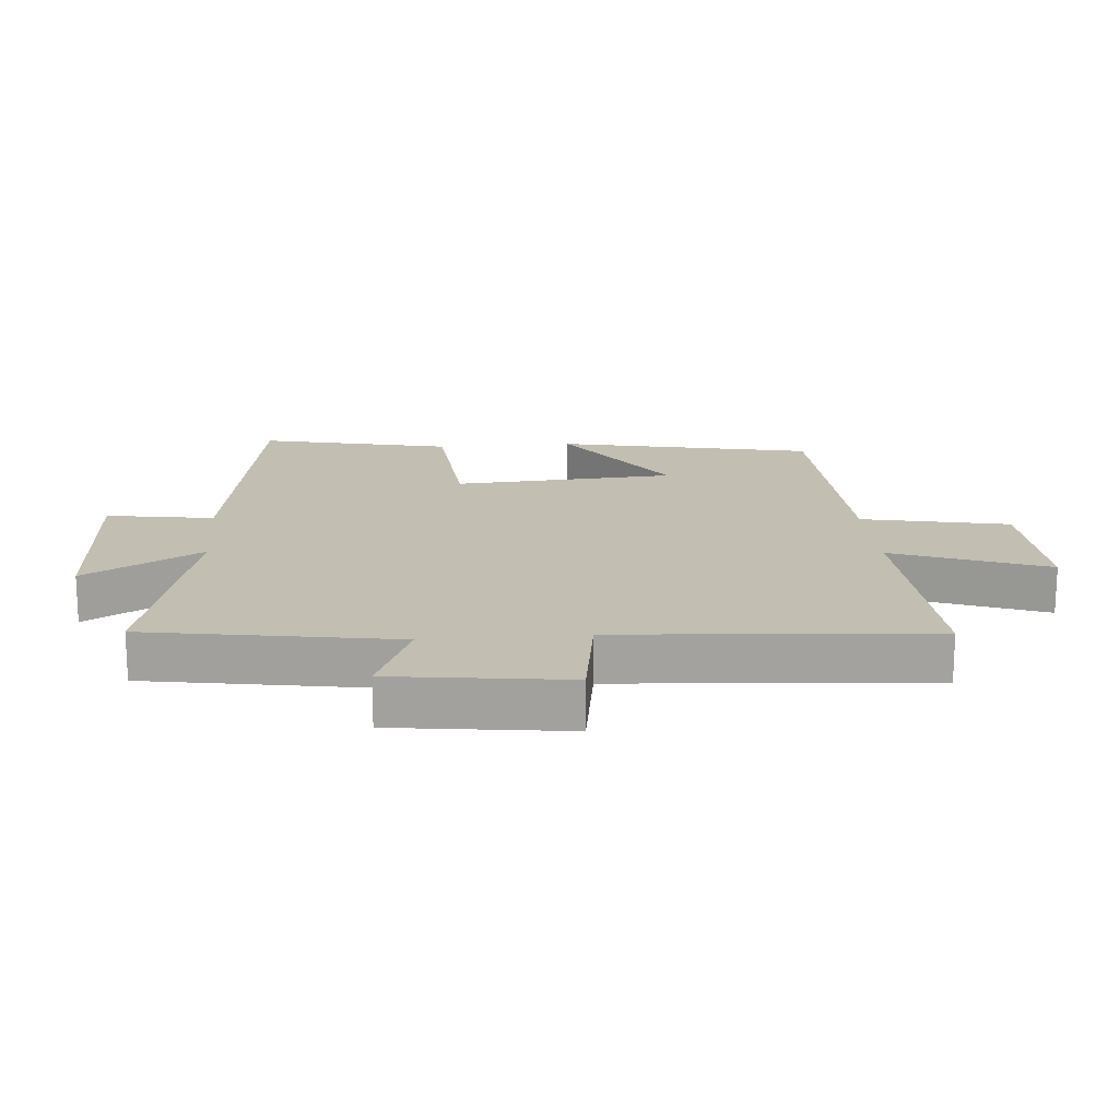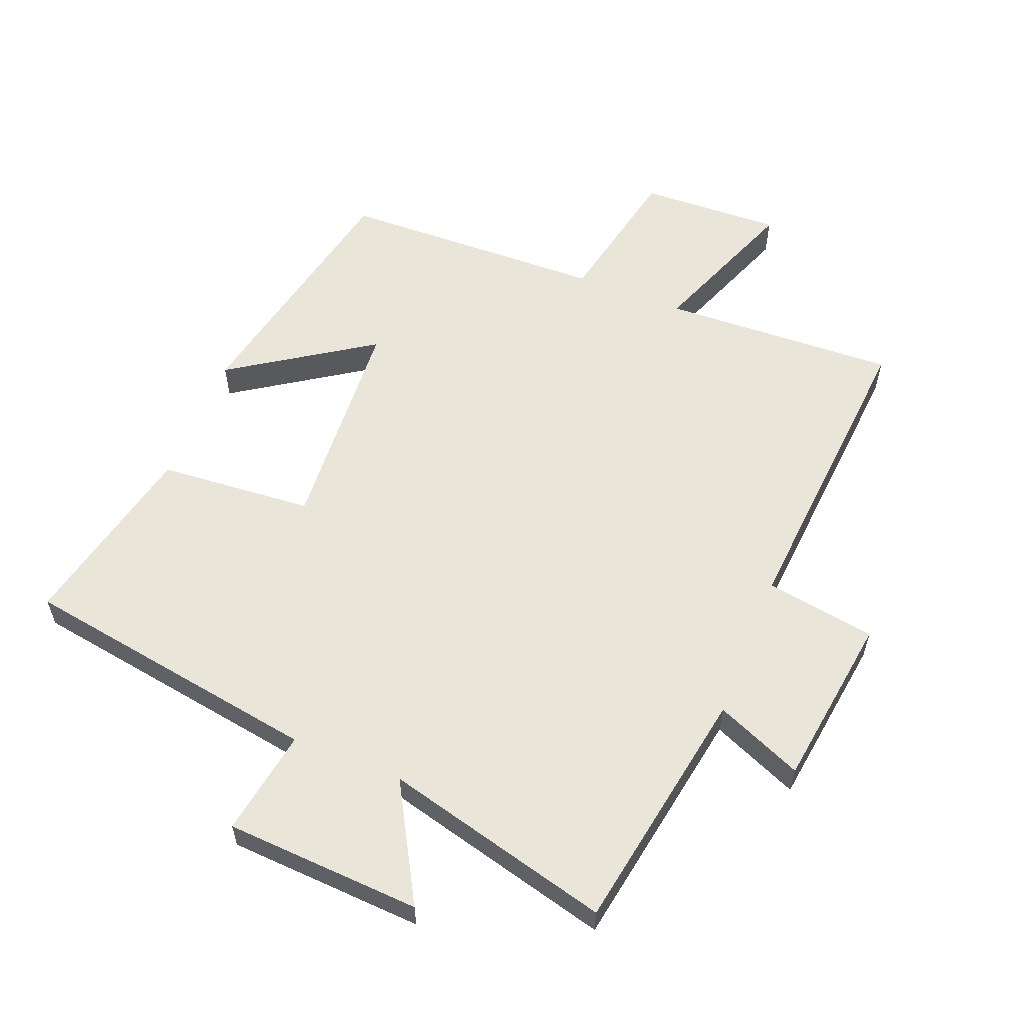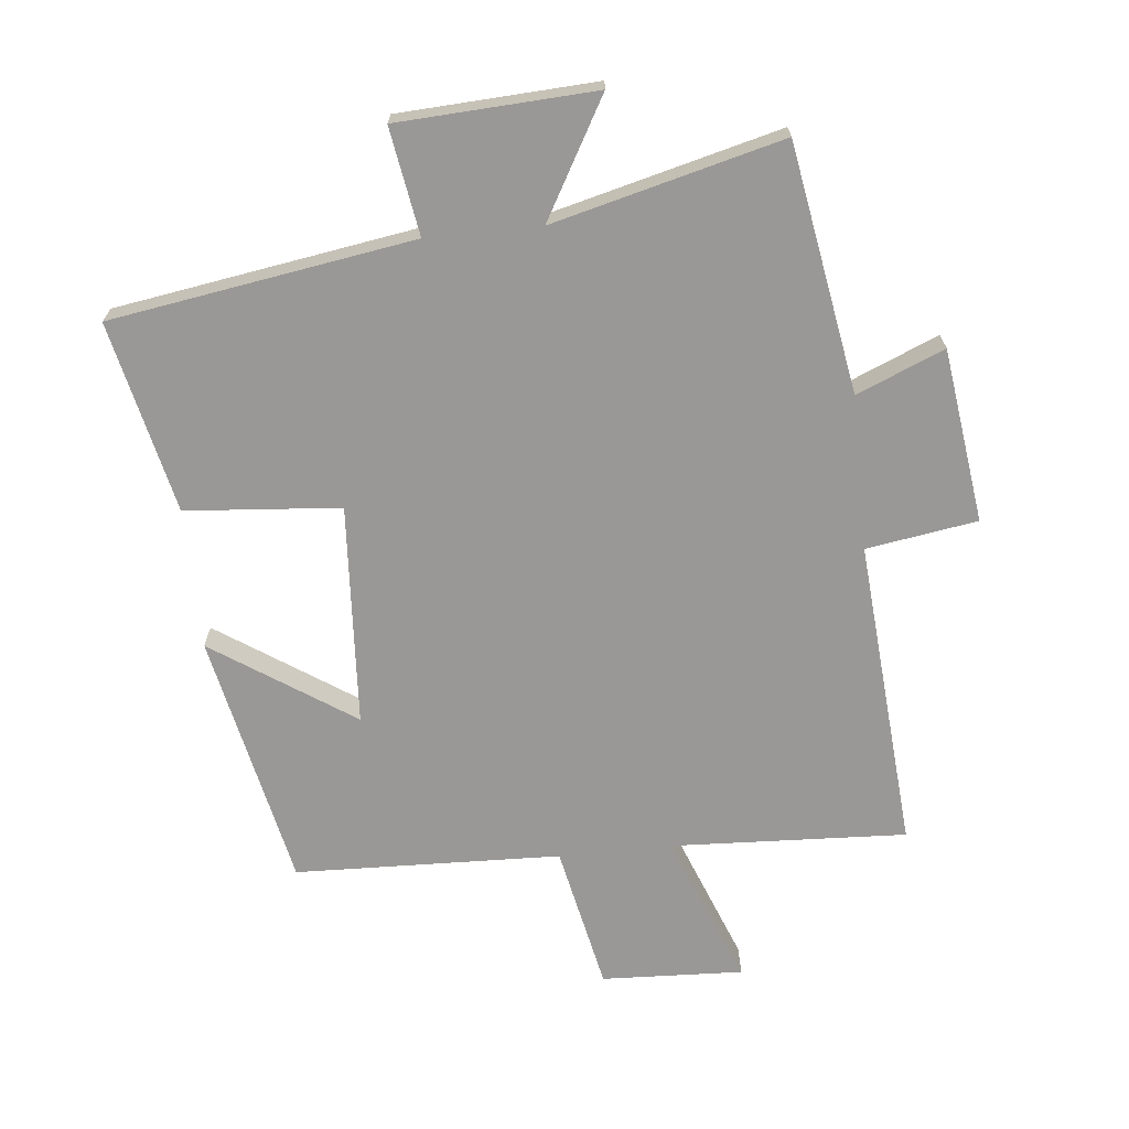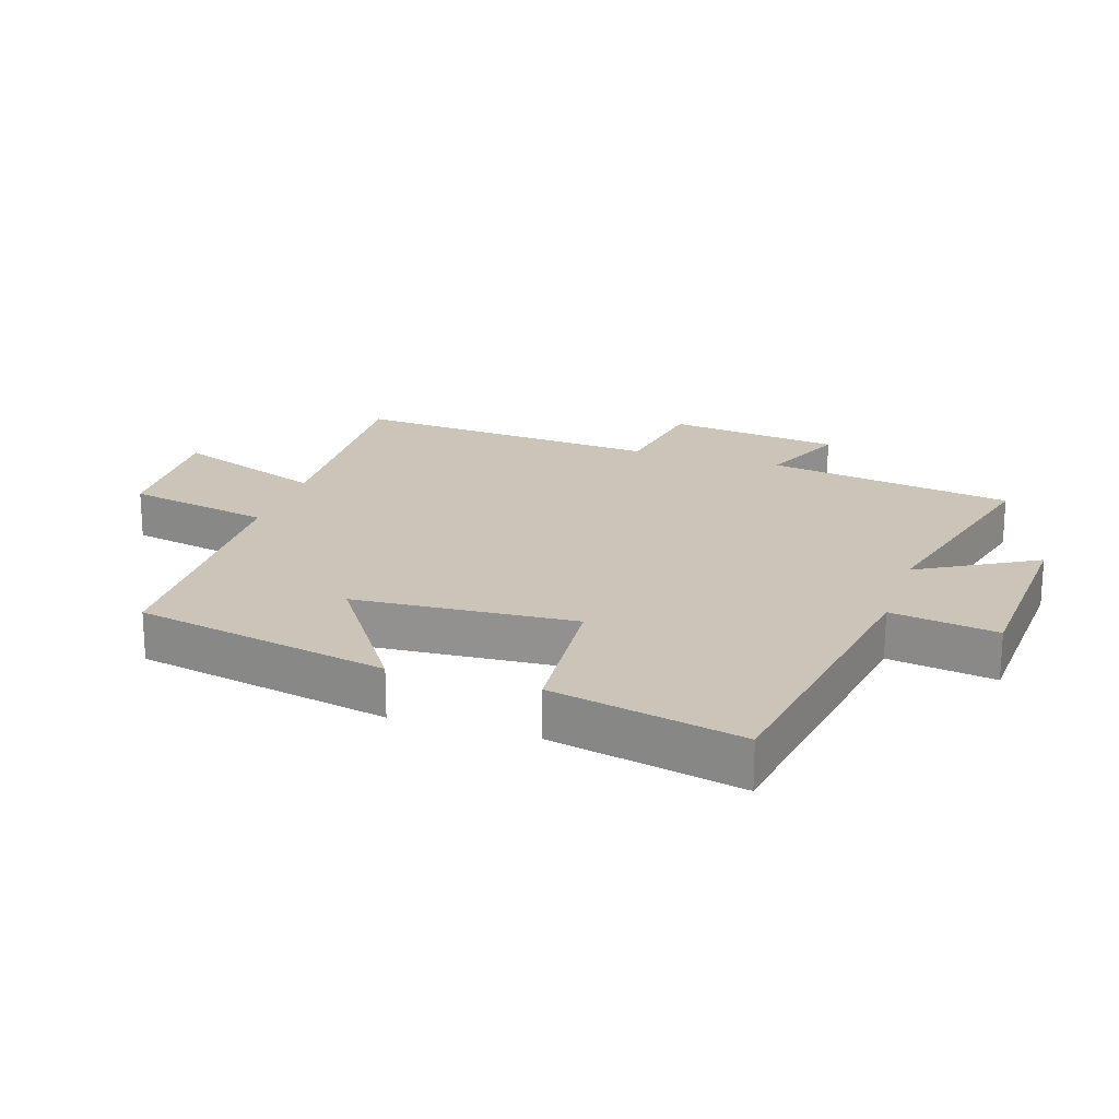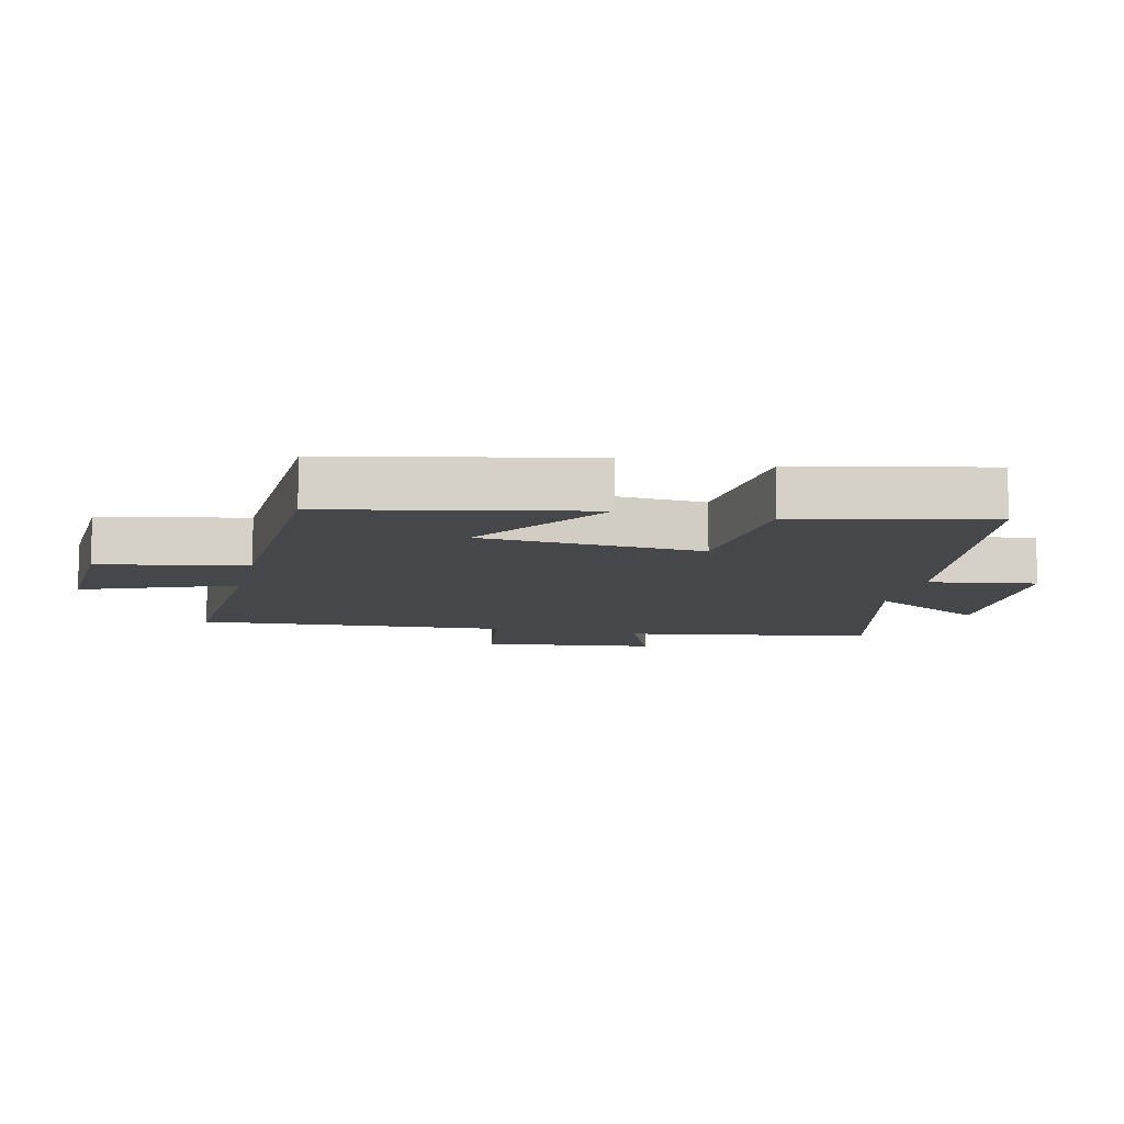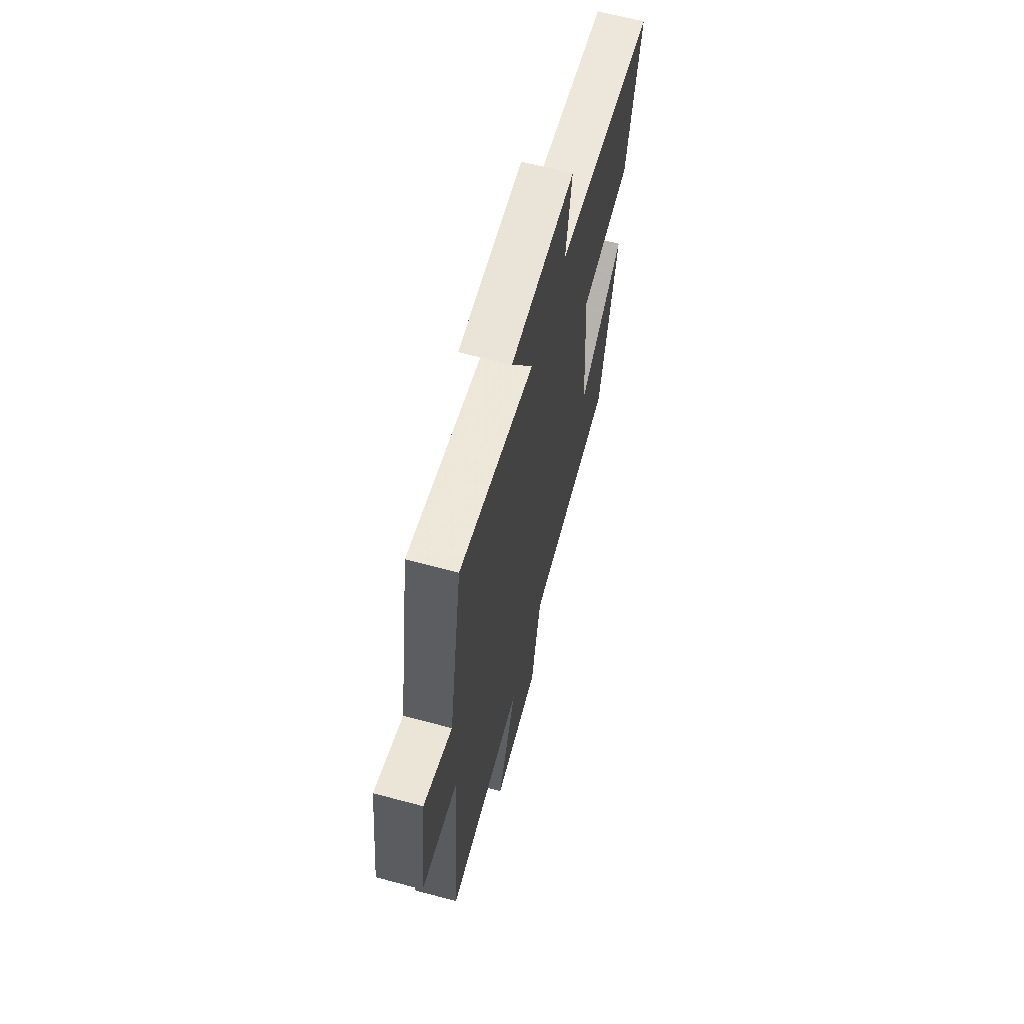
<metadata>
{"format":"obj","ext":"obj","renderer":"f3d","projection":"perspective","resolution":1024,"background":"white","views":[{"elev":17.5,"azim":85.1,"up":"+Y"},{"elev":58.4,"azim":21.9,"up":"+Y"},{"elev":-68.6,"azim":5.9,"up":"+Y"},{"elev":20.4,"azim":-72.0,"up":"+Y"},{"elev":-10.4,"azim":-103.3,"up":"+Y"},{"elev":64.5,"azim":105.1,"up":"+Z"}]}
</metadata>
<code>
v 0.435 0.07 0.59
v 0.5 0.07 0.205
v 0.636 0.07 0.262
v 0.672 0.07 -0.008
v 0.5 0.07 -0.035
v 0.537 0.07 -0.518
v 0.172 0.07 -0.5
v 0.263 0.07 -0.737
v 0.043 0.07 -0.727
v -0.004 0.07 -0.5
v -0.417 0.07 -0.486
v -0.5 0.07 -0.089
v -0.282 0.07 -0.235
v -0.26 0.07 0.109
v -0.5 0.07 0.129
v -0.566 0.07 0.426
v -0.096 0.07 0.5
v -0.123 0.07 0.666
v 0.183 0.07 0.682
v 0.08 0.07 0.5
v 0.435 0 0.59
v 0.5 0 0.205
v 0.636 0 0.262
v 0.672 0 -0.008
v 0.5 0 -0.035
v 0.537 0 -0.518
v 0.172 0 -0.5
v 0.263 0 -0.737
v 0.043 0 -0.727
v -0.004 0 -0.5
v -0.417 0 -0.486
v -0.5 0 -0.089
v -0.282 0 -0.235
v -0.26 0 0.109
v -0.5 0 0.129
v -0.566 0 0.426
v -0.096 0 0.5
v -0.123 0 0.666
v 0.183 0 0.682
v 0.08 0 0.5
f 17 18 19 20
f 15 16 17 20
f 14 15 20 1
f 13 14 1 2
f 10 11 12 13
f 10 13 2 3
f 7 8 9 10
f 7 10 3
f 5 6 7
f 5 7 3
f 3 4 5
f 40 39 38 37
f 40 37 36 35
f 21 40 35 34
f 22 21 34 33
f 33 32 31 30
f 23 22 33 30
f 30 29 28 27
f 23 30 27
f 27 26 25
f 23 27 25
f 25 24 23
f 1 21 22 2
f 2 22 23 3
f 3 23 24 4
f 4 24 25 5
f 5 25 26 6
f 6 26 27 7
f 7 27 28 8
f 8 28 29 9
f 9 29 30 10
f 10 30 31 11
f 11 31 32 12
f 12 32 33 13
f 13 33 34 14
f 14 34 35 15
f 15 35 36 16
f 16 36 37 17
f 17 37 38 18
f 18 38 39 19
f 19 39 40 20
f 20 40 21 1

</code>
